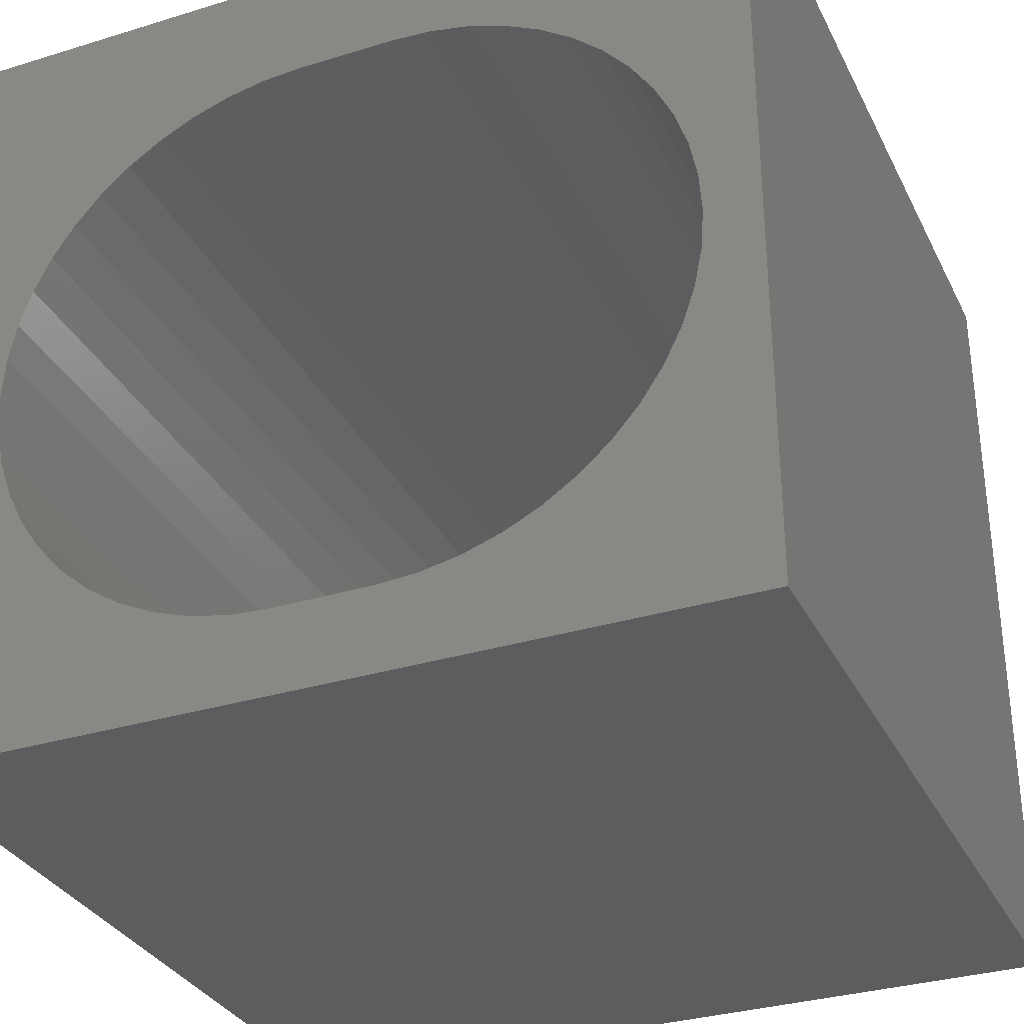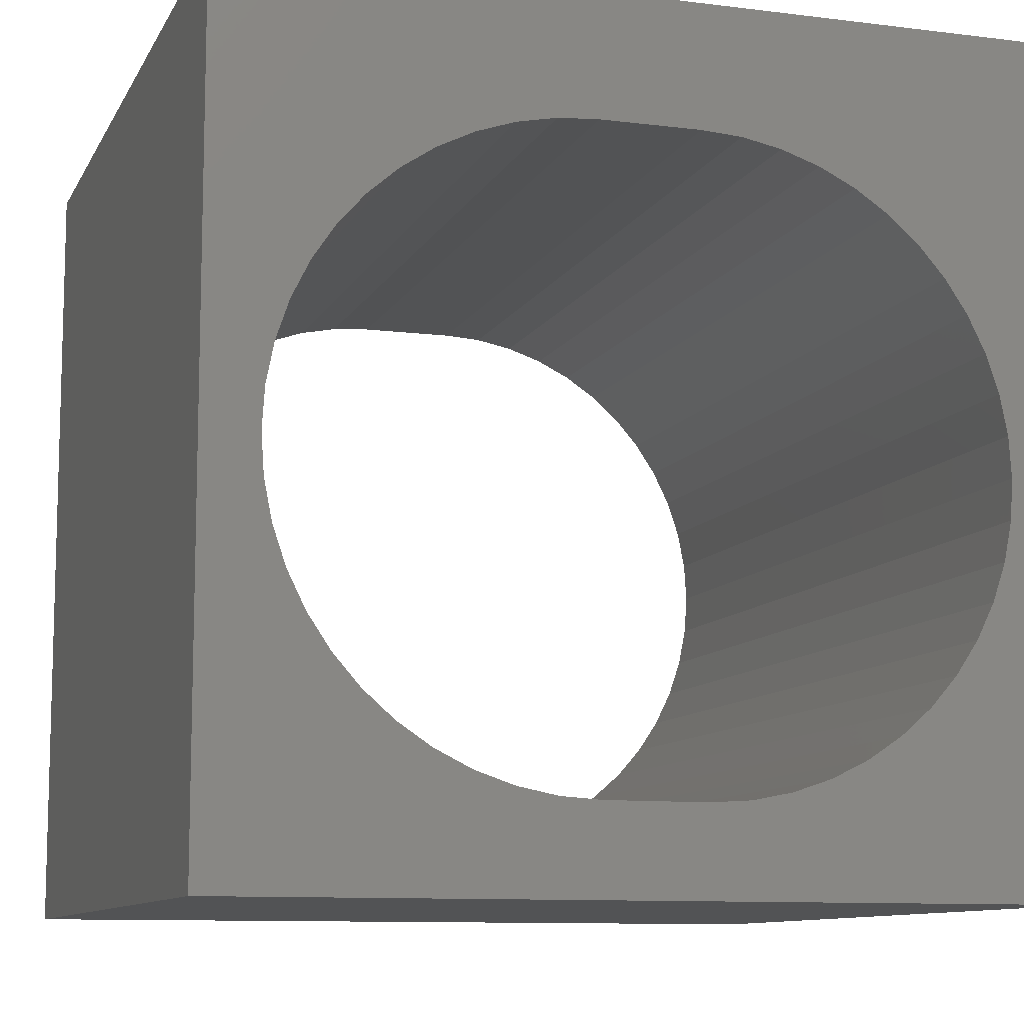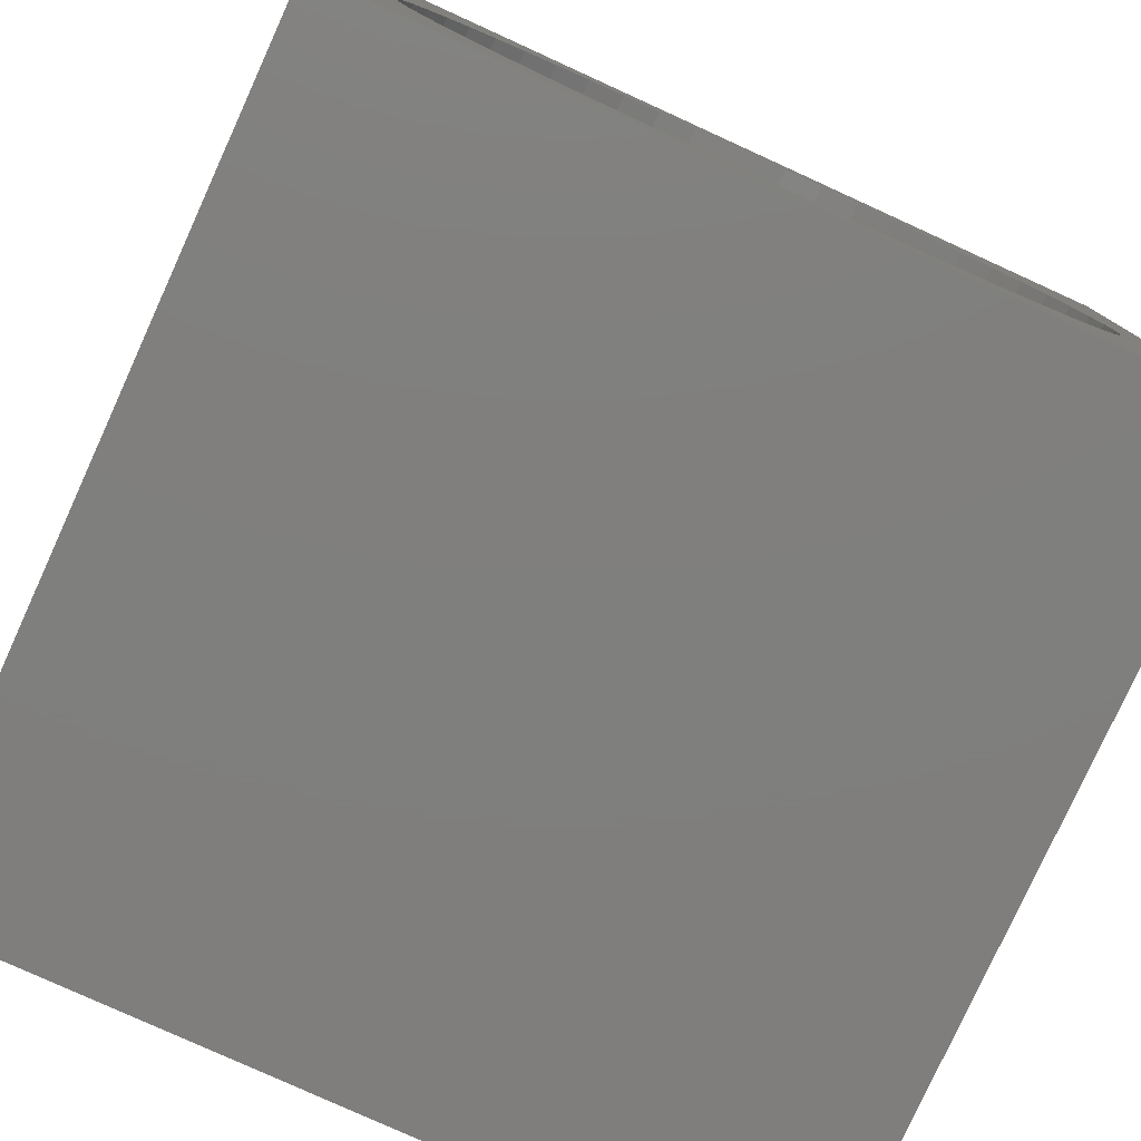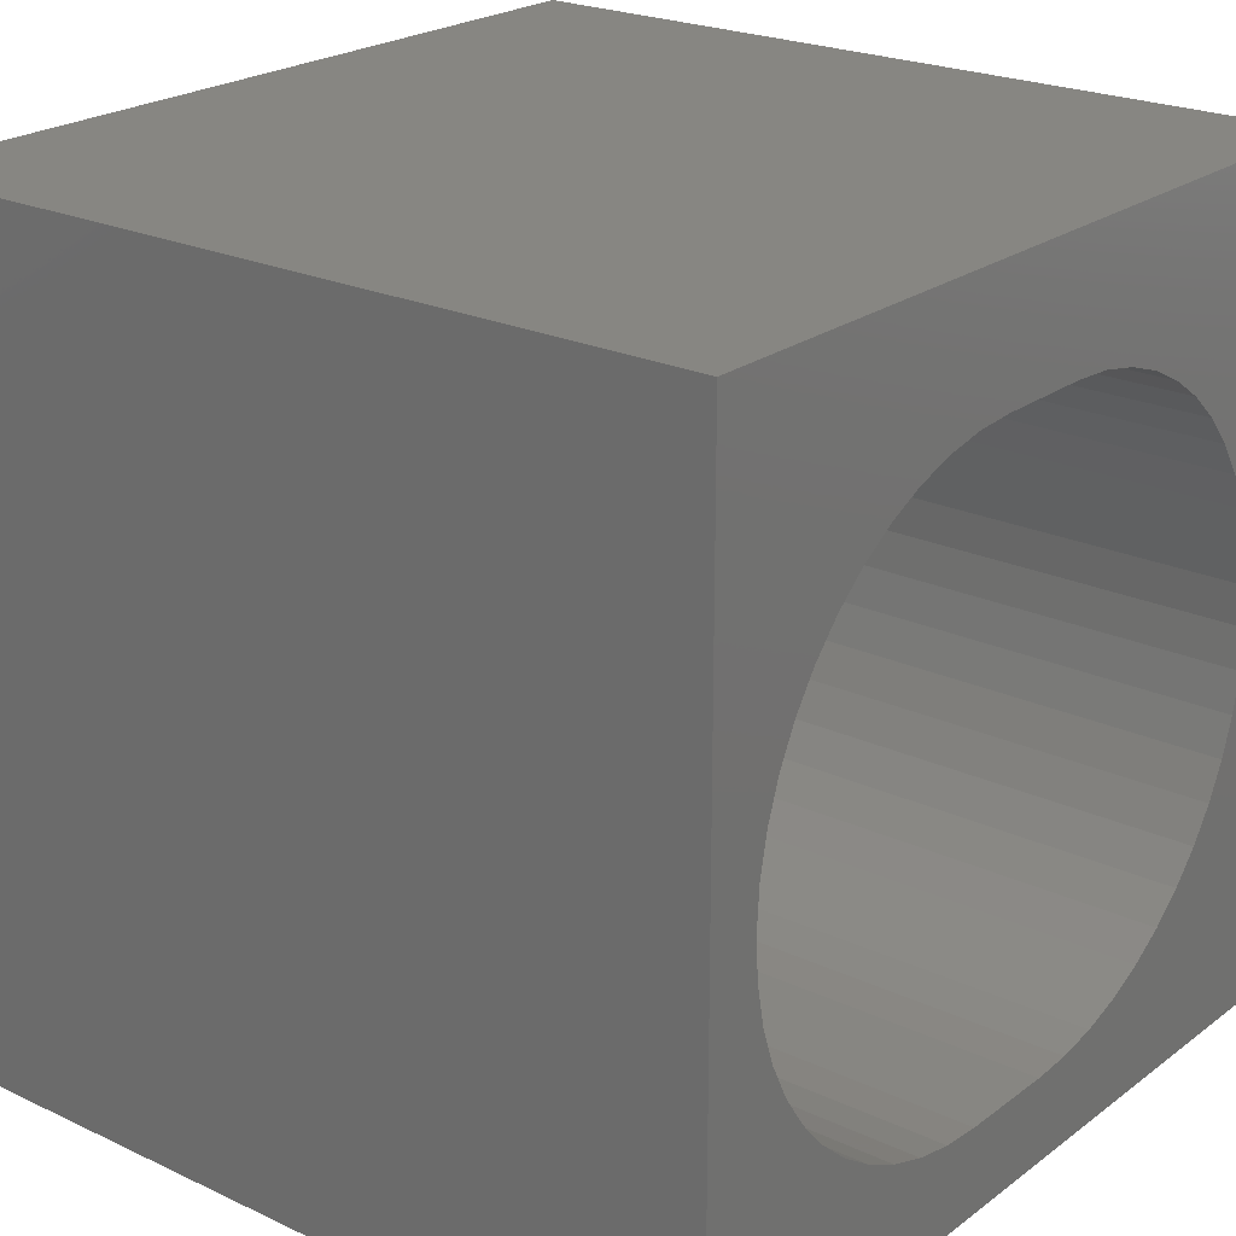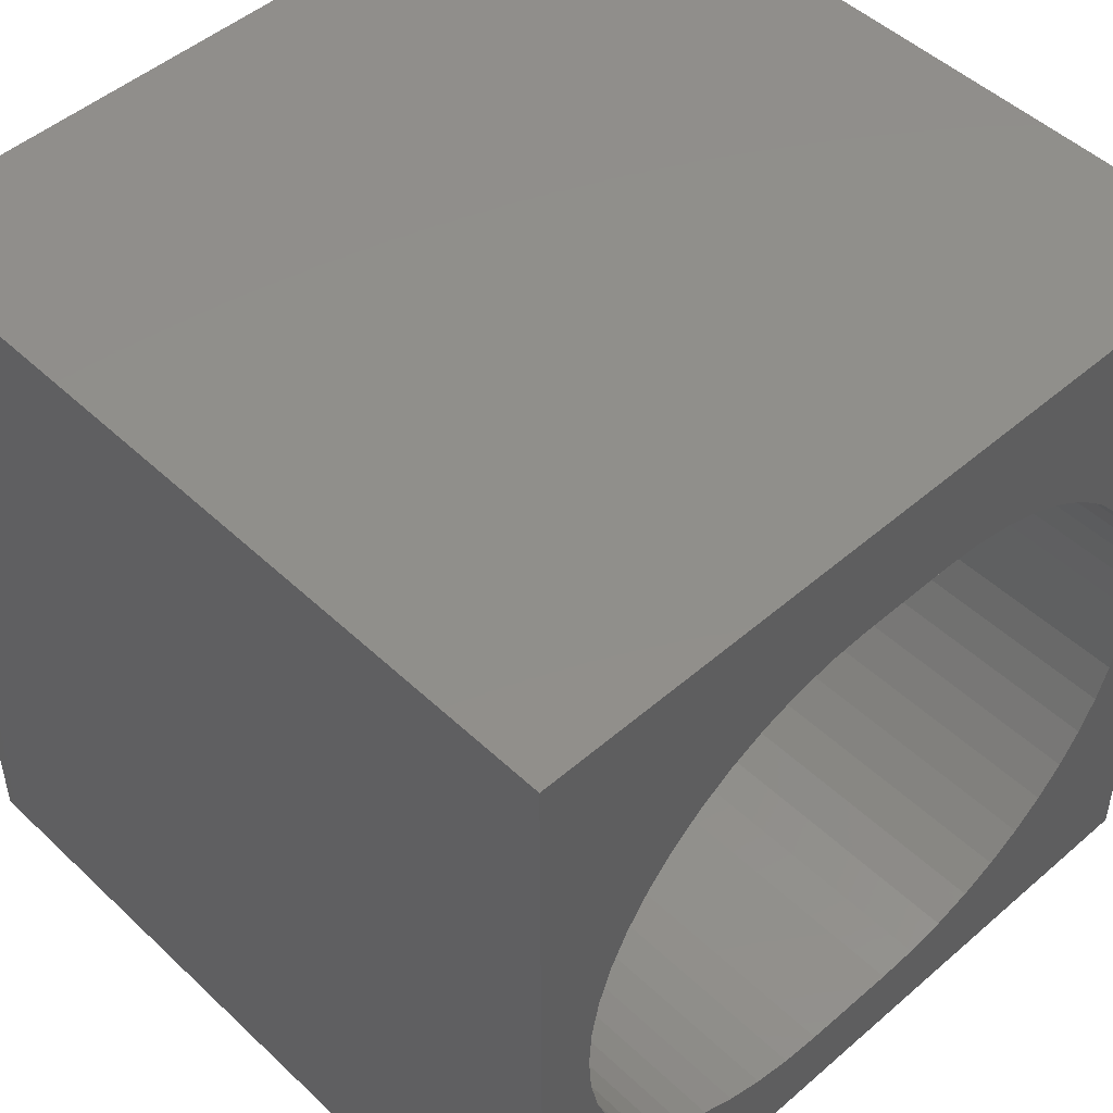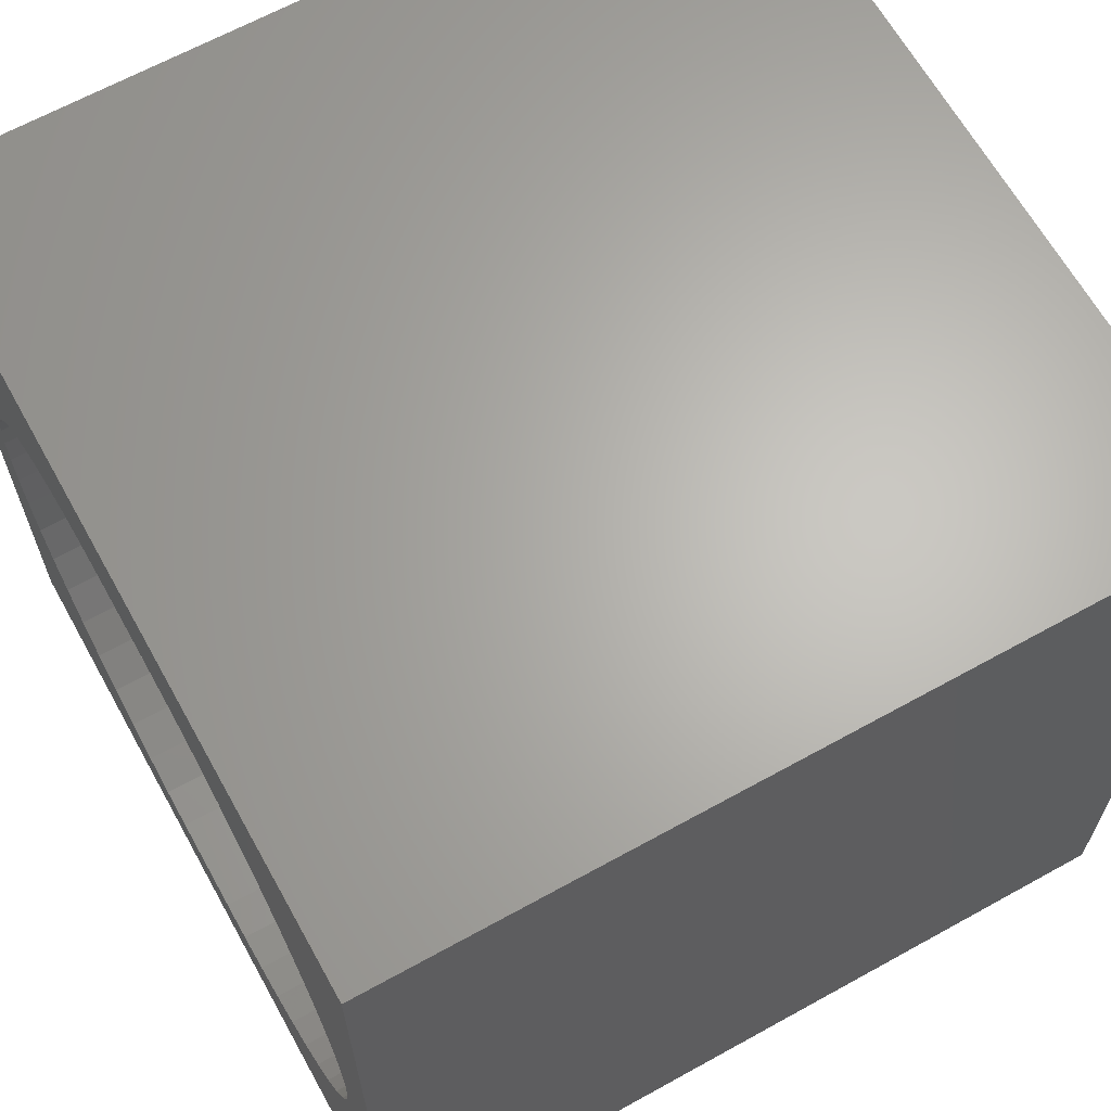
<metadata>
{"format":"stl","ext":"stl","renderer":"f3d","projection":"perspective","resolution":1024,"background":"white","views":[{"elev":-32.4,"azim":-156.8,"up":"+Y"},{"elev":-10.1,"azim":-17.9,"up":"+Y"},{"elev":-79.0,"azim":155.5,"up":"+Y"},{"elev":22.8,"azim":-51.3,"up":"+Y"},{"elev":49.0,"azim":-43.8,"up":"+Y"},{"elev":65.1,"azim":-119.1,"up":"+Y"}]}
</metadata>
<code>
# stl→obj: 108 verts, 216 faces
v 0 10 10
v 0 10 0
v 0 0 10
v 0 0 0
v 6.57 8.383 10
v 7.032 8.226 10
v 10 10 10
v 2.969 1.328 10
v 2.531 1.544 10
v 1.758 7.417 10
v 2.125 7.739 10
v 6.091 8.478 10
v 7.032 1.328 10
v 6.57 1.171 10
v 10 0 10
v 6.091 1.076 10
v 3.432 1.171 10
v 9.21 3.811 10
v 9.053 3.348 10
v 8.837 2.91 10
v 8.565 2.504 10
v 8.243 2.137 10
v 0.792 5.743 10
v 0.9489 6.206 10
v 2.531 8.01 10
v 2.969 8.226 10
v 3.432 8.383 10
v 7.47 8.01 10
v 7.876 7.739 10
v 8.243 7.417 10
v 9.053 6.206 10
v 9.21 5.743 10
v 7.876 1.815 10
v 7.47 1.544 10
v 1.165 6.644 10
v 1.436 7.05 10
v 8.565 7.05 10
v 8.837 6.644 10
v 5.604 1.044 10
v 4.398 1.044 10
v 3.911 1.076 10
v 2.125 1.815 10
v 1.758 2.137 10
v 1.436 2.504 10
v 9.305 5.264 10
v 9.337 4.777 10
v 9.305 4.29 10
v 3.911 8.478 10
v 4.398 8.51 10
v 5.604 8.51 10
v 1.165 2.91 10
v 0.9489 3.348 10
v 0.792 3.811 10
v 0.6967 4.29 10
v 0.6647 4.777 10
v 0.6967 5.264 10
v 10 10 0
v 10 0 0
v 1.758 7.417 0
v 1.436 7.05 0
v 3.911 8.478 0
v 3.432 8.383 0
v 2.969 8.226 0
v 1.165 6.644 0
v 0.9489 6.206 0
v 0.792 5.743 0
v 2.531 8.01 0
v 2.125 7.739 0
v 7.876 7.739 0
v 7.47 8.01 0
v 7.032 8.226 0
v 6.57 8.383 0
v 0.6967 5.264 0
v 0.6647 4.777 0
v 0.6967 4.29 0
v 0.792 3.811 0
v 9.21 5.743 0
v 9.053 6.206 0
v 8.837 6.644 0
v 2.531 1.544 0
v 2.969 1.328 0
v 3.432 1.171 0
v 6.091 1.076 0
v 6.57 1.171 0
v 7.032 1.328 0
v 7.47 1.544 0
v 8.565 2.504 0
v 8.837 2.91 0
v 9.053 3.348 0
v 9.21 3.811 0
v 9.305 4.29 0
v 9.337 4.777 0
v 9.305 5.264 0
v 8.565 7.05 0
v 8.243 7.417 0
v 6.091 8.478 0
v 5.604 8.51 0
v 4.398 8.51 0
v 7.876 1.815 0
v 8.243 2.137 0
v 0.9489 3.348 0
v 1.165 2.91 0
v 1.436 2.504 0
v 3.911 1.076 0
v 4.398 1.044 0
v 5.604 1.044 0
v 1.758 2.137 0
v 2.125 1.815 0
f 1 2 3
f 3 2 4
f 5 6 7
f 8 9 3
f 10 11 1
f 5 7 12
f 13 14 15
f 15 14 16
f 8 3 17
f 15 18 19
f 19 20 15
f 15 20 21
f 15 21 22
f 23 24 1
f 11 25 1
f 1 25 26
f 1 26 27
f 6 28 7
f 7 28 29
f 7 29 30
f 7 31 32
f 22 33 15
f 15 33 34
f 15 34 13
f 24 35 1
f 1 35 36
f 1 36 10
f 30 37 7
f 7 37 38
f 7 38 31
f 16 39 15
f 15 39 40
f 15 40 3
f 3 40 41
f 3 41 17
f 9 42 3
f 3 42 43
f 3 43 44
f 32 45 7
f 7 45 46
f 7 46 15
f 15 46 47
f 15 47 18
f 27 48 1
f 1 48 49
f 1 49 7
f 7 49 50
f 7 50 12
f 44 51 3
f 3 51 52
f 3 52 53
f 53 54 3
f 3 54 55
f 3 55 1
f 1 55 56
f 1 56 23
f 57 7 58
f 58 7 15
f 59 60 2
f 61 62 2
f 2 62 63
f 60 64 2
f 2 64 65
f 2 65 66
f 63 67 2
f 2 67 68
f 2 68 59
f 69 70 57
f 57 70 71
f 57 71 72
f 66 73 2
f 2 73 74
f 2 74 4
f 4 74 75
f 4 75 76
f 77 78 57
f 57 78 79
f 80 81 4
f 4 81 82
f 83 84 58
f 58 84 85
f 58 85 86
f 87 88 58
f 58 88 89
f 58 89 90
f 90 91 58
f 58 91 92
f 58 92 57
f 57 92 93
f 57 93 77
f 79 94 57
f 57 94 95
f 57 95 69
f 72 96 57
f 57 96 97
f 57 97 2
f 2 97 98
f 2 98 61
f 86 99 58
f 58 99 100
f 58 100 87
f 76 101 4
f 4 101 102
f 4 102 103
f 82 104 4
f 4 104 105
f 4 105 58
f 58 105 106
f 58 106 83
f 103 107 4
f 4 107 108
f 4 108 80
f 7 57 1
f 1 57 2
f 58 15 4
f 4 15 3
f 98 49 48
f 98 48 61
f 61 48 27
f 61 27 62
f 62 27 26
f 62 26 63
f 63 26 25
f 63 25 67
f 67 25 11
f 67 11 68
f 68 11 10
f 68 10 59
f 59 10 36
f 59 36 60
f 60 36 35
f 60 35 64
f 64 35 24
f 64 24 65
f 65 24 23
f 65 23 66
f 66 23 56
f 66 56 73
f 73 56 55
f 73 55 74
f 74 55 54
f 74 54 75
f 75 54 53
f 75 53 76
f 76 53 52
f 76 52 101
f 101 52 51
f 101 51 102
f 102 51 44
f 102 44 103
f 103 44 43
f 103 43 107
f 107 43 42
f 107 42 108
f 108 42 9
f 108 9 80
f 80 9 8
f 80 8 81
f 81 8 17
f 81 17 82
f 82 17 41
f 82 41 104
f 104 41 40
f 104 40 105
f 98 97 49
f 49 97 50
f 106 39 16
f 106 16 83
f 83 16 14
f 83 14 84
f 84 14 13
f 84 13 85
f 85 13 34
f 85 34 86
f 86 34 33
f 86 33 99
f 99 33 22
f 99 22 100
f 100 22 21
f 100 21 87
f 87 21 20
f 87 20 88
f 88 20 19
f 88 19 89
f 89 19 18
f 89 18 90
f 90 18 47
f 90 47 91
f 91 47 46
f 91 46 92
f 92 46 45
f 92 45 93
f 93 45 32
f 93 32 77
f 77 32 31
f 77 31 78
f 78 31 38
f 78 38 79
f 79 38 37
f 79 37 94
f 94 37 30
f 94 30 95
f 95 30 29
f 95 29 69
f 69 29 28
f 69 28 70
f 70 28 6
f 70 6 71
f 71 6 5
f 71 5 72
f 72 5 12
f 72 12 96
f 96 12 50
f 96 50 97
f 106 105 39
f 39 105 40

</code>
